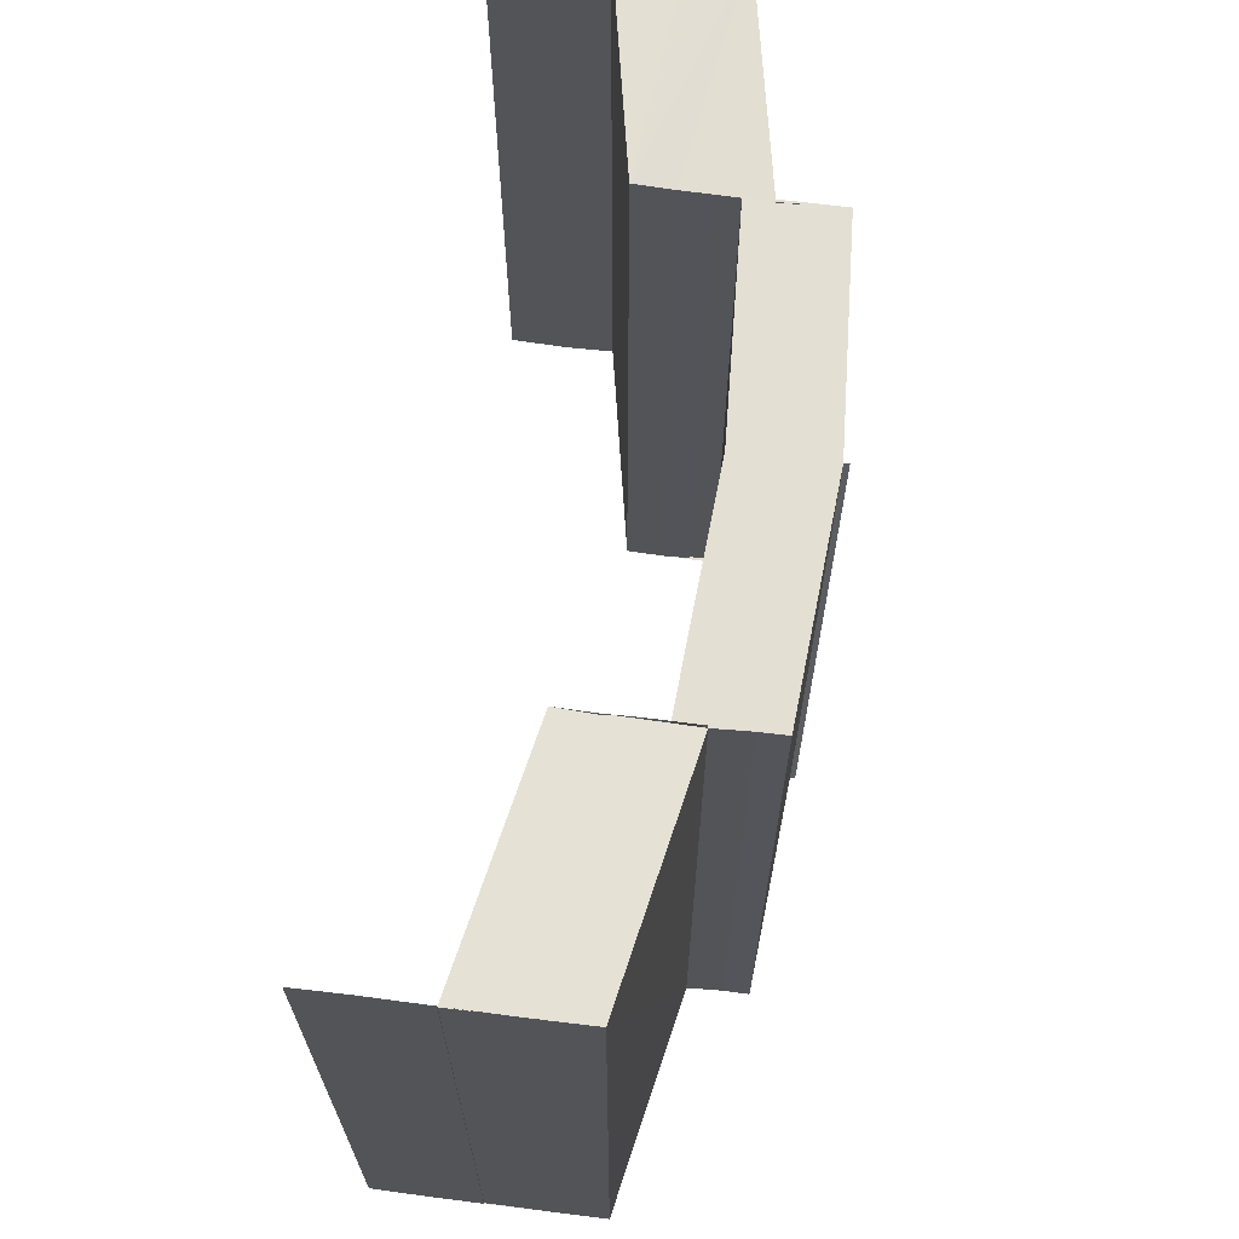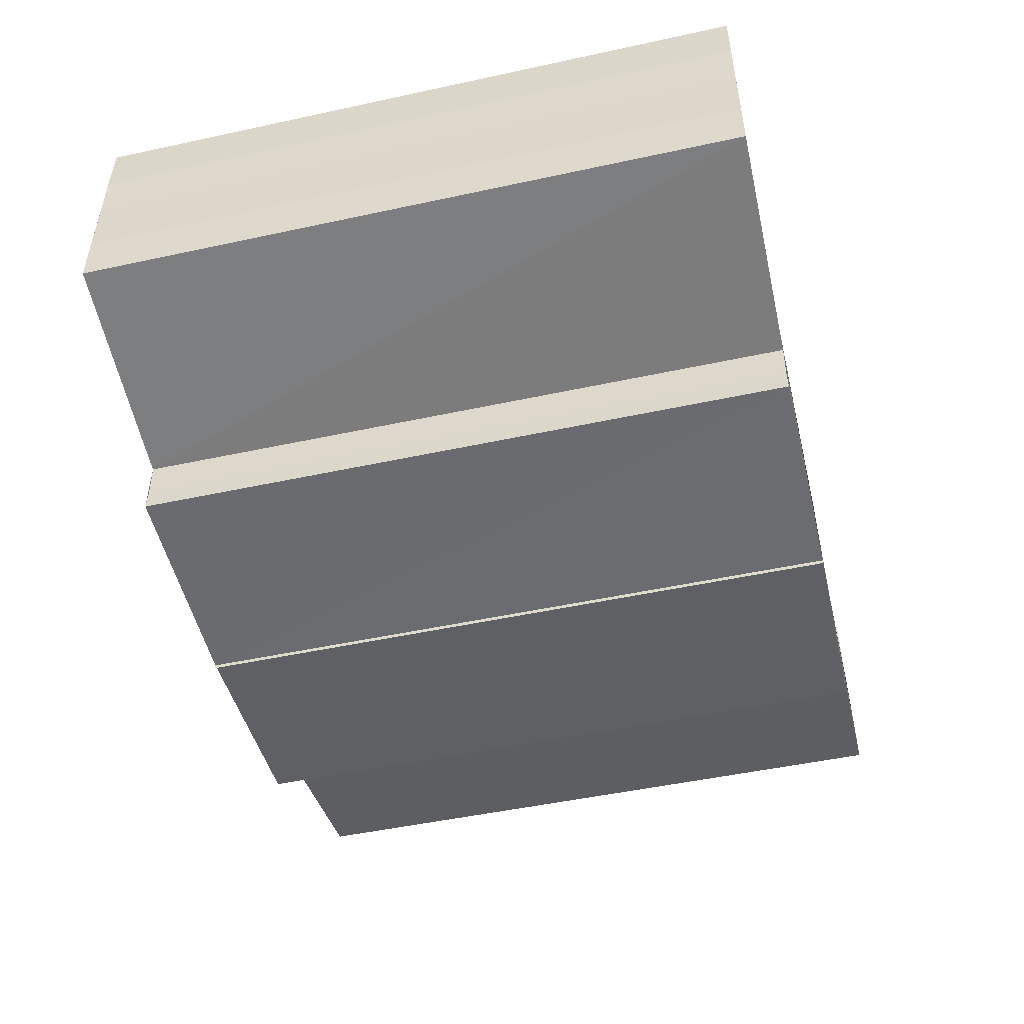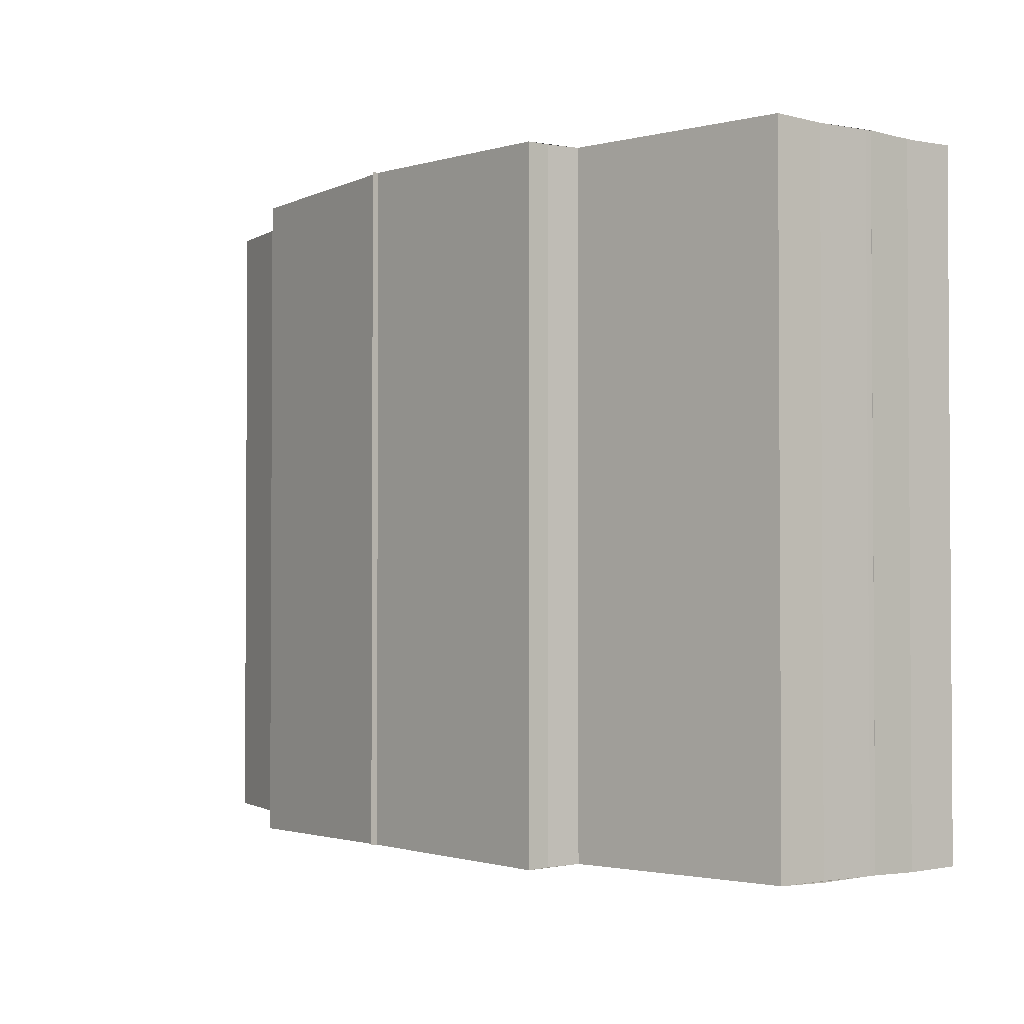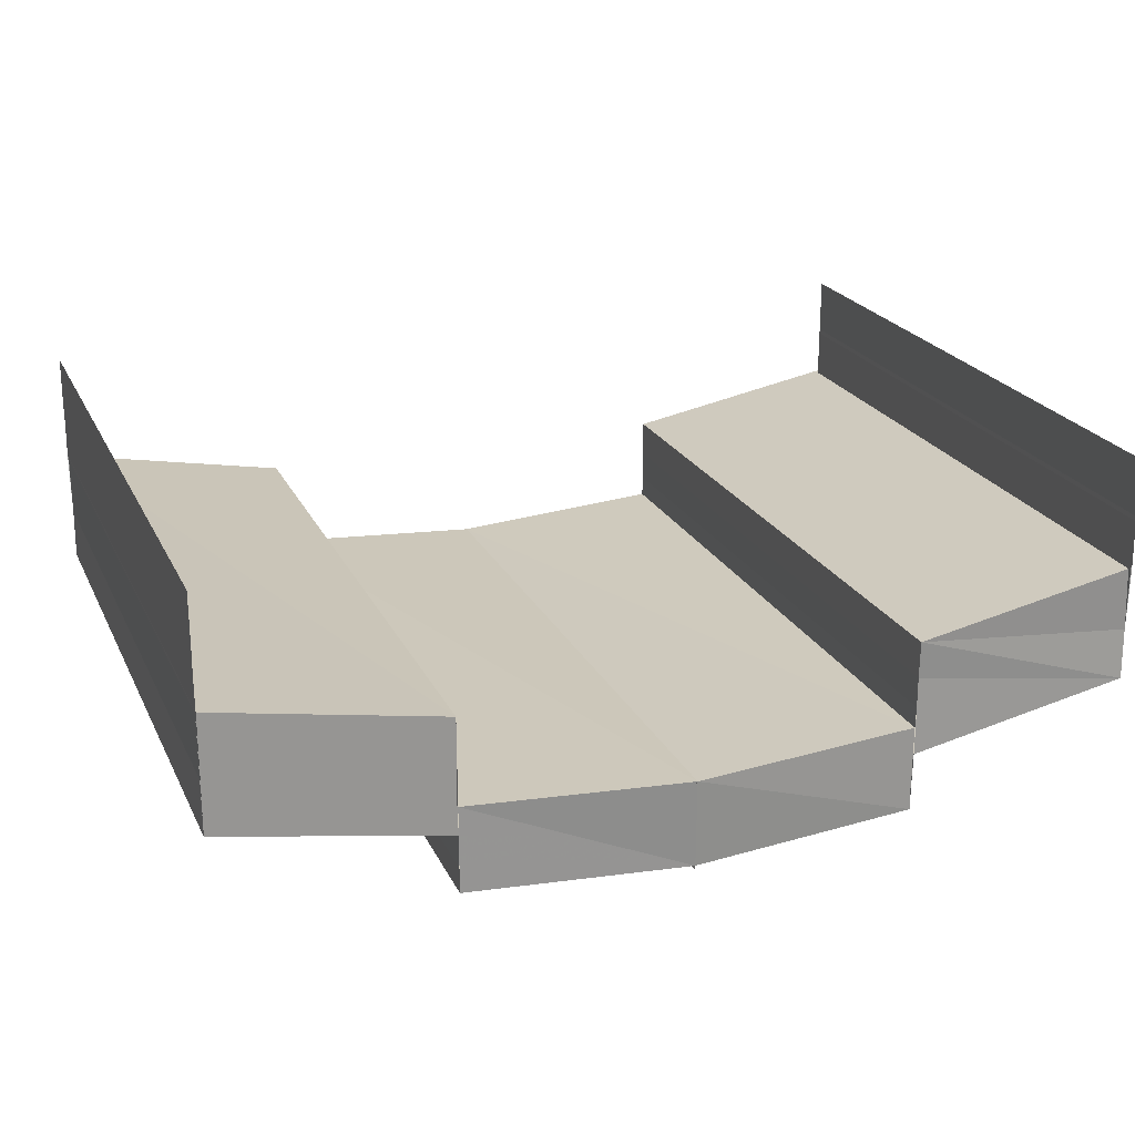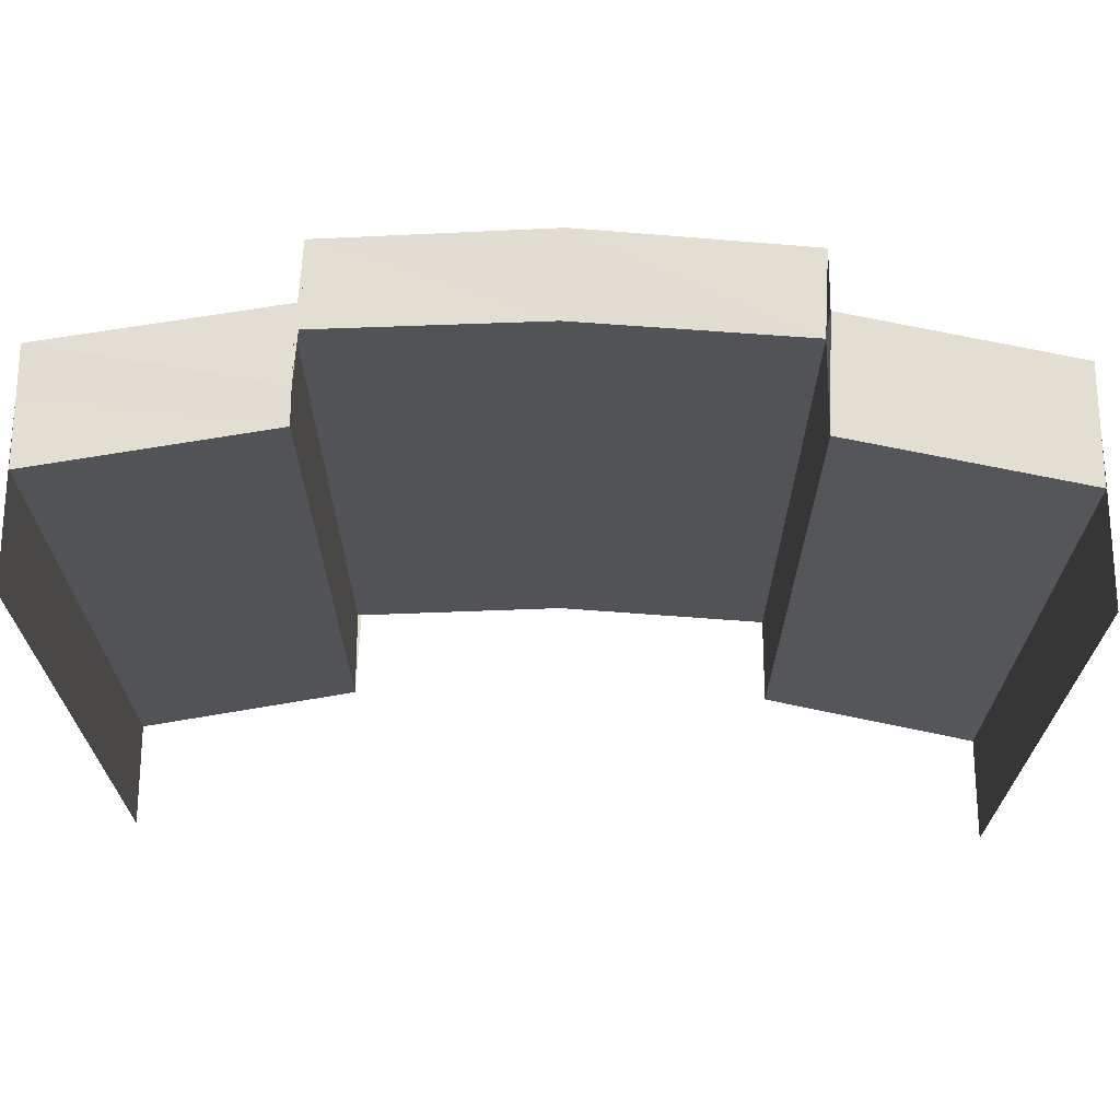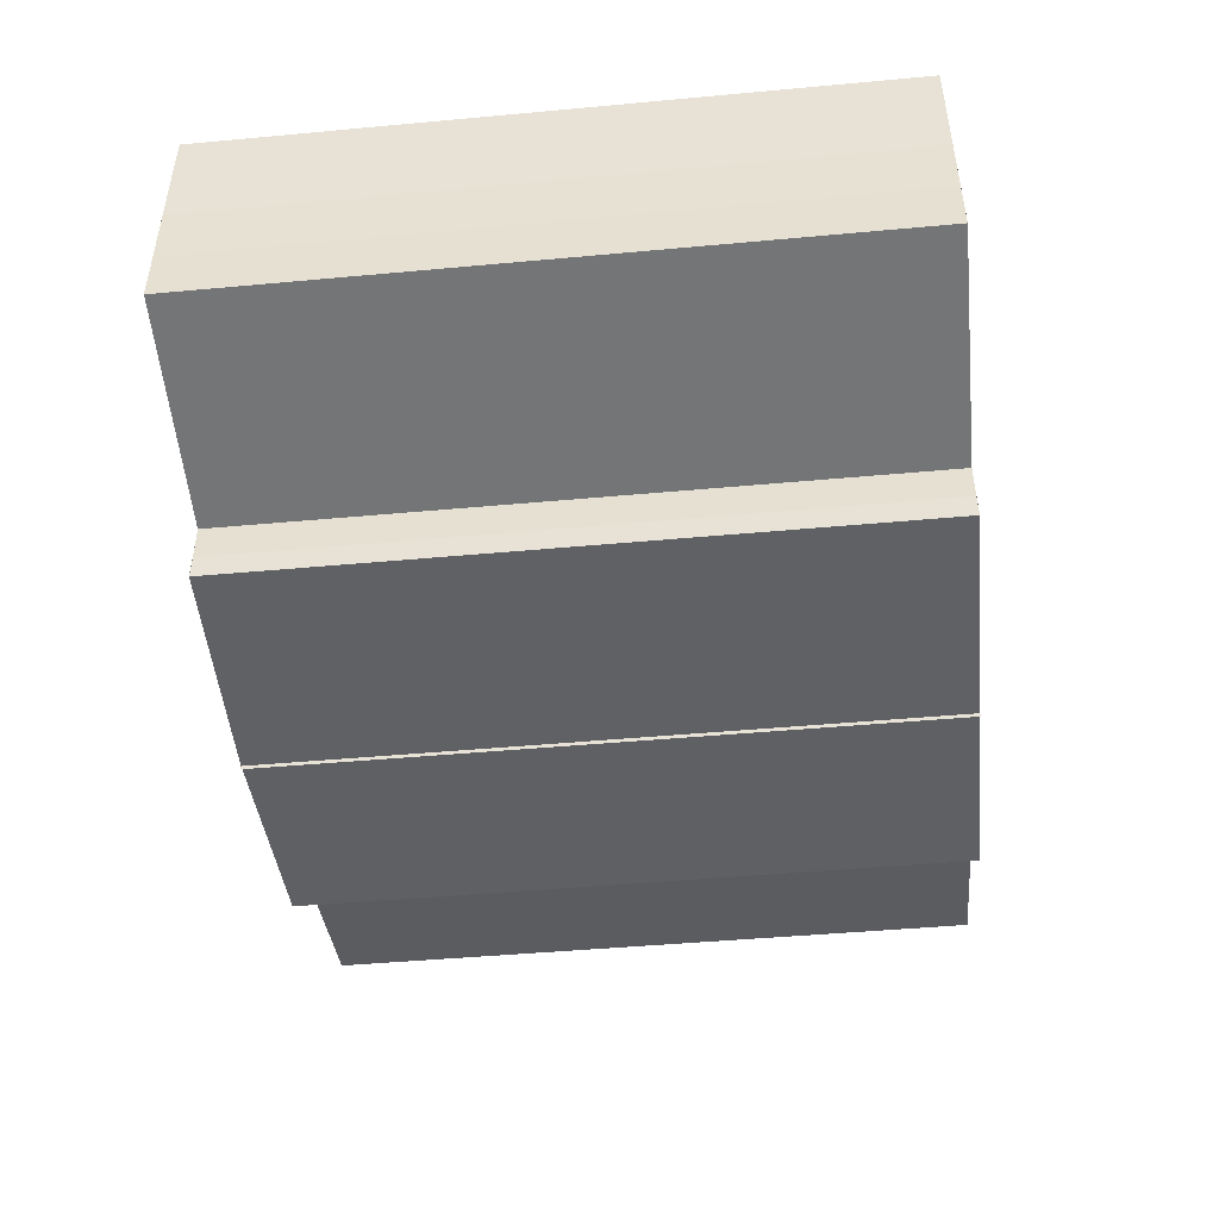
<metadata>
{"format":"obj","ext":"obj","renderer":"f3d","projection":"perspective","resolution":1024,"background":"white","views":[{"elev":66.3,"azim":97.5,"up":"+Y"},{"elev":-49.0,"azim":103.5,"up":"+Z"},{"elev":-2.0,"azim":-127.8,"up":"+Y"},{"elev":22.3,"azim":159.6,"up":"+Z"},{"elev":67.9,"azim":1.1,"up":"+Y"},{"elev":-46.3,"azim":96.0,"up":"+Z"}]}
</metadata>
<code>
o 8004
v 2189 1882 7.66
v 2189 1882 7.657
v 2189 1882 7.66
v 2189 1882 7.662
v 2189 1882 7.657
v 2189 1882 7.654
v 2189 1882 7.654
v 2189 1882 7.657
v 2189 1882 7.655
v 2189 1882 7.653
v 2189 1882 7.652
v 2189 1882 7.652
v 2189 1882 7.655
v 2189 1882 7.657
v 2189 1882 7.654
v 2189 1882 7.652
v 2189 1882 7.65
v 2189 1882 7.662
v 2189 1882 7.662
v 2189 1882 7.659
v 2189 1882 7.659
v 2189 1882 7.657
v 2189 1882 7.657
v 2189 1882 7.657
v 2189 1882 7.655
v 2189 1882 7.655
v 2189 1882 7.652
v 2189 1882 7.654
v 2189 1882 7.653
v 2189 1882 7.65
v 2189 1882 7.655
v 2189 1882 7.653
v 2189 1882 7.652
v 2189 1882 7.652
v 2189 1882 7.651
v 2189 1882 7.653
v 2189 1882 7.655
v 2189 1882 7.657
v 2189 1882 7.652
v 2189 1882 7.65
v 2189 1882 7.651
v 2189 1882 7.651
v 2189 1882 7.65
v 2189 1882 7.647
v 2189 1882 7.651
v 2189 1882 7.646
v 2189 1882 7.648
v 2189 1882 7.648
v 2189 1882 7.65
v 2189 1882 7.65
v 2189 1882 7.65
v 2189 1882 7.652
v 2189 1882 7.647
v 2189 1882 7.647
v 2189 1882 7.646
v 2189 1882 7.647
v 2189 1882 7.65
v 2189 1882 7.65
v 2189 1882 7.646
v 2189 1882 7.647
v 2189 1882 7.651
v 2189 1882 7.647
v 2189 1882 7.652
v 2189 1882 7.652
v 2189 1882 7.651
v 2189 1882 7.651
v 2189 1882 7.653
v 2189 1882 7.653
v 2189 1882 7.65
v 2189 1882 7.652
v 2189 1882 7.654
v 2189 1882 7.655
v 2189 1882 7.655
v 2189 1882 7.652
v 2189 1882 7.65
v 2189 1882 7.653
v 2189 1882 7.655
v 2189 1882 7.657
v 2189 1882 7.647
v 2189 1882 7.646
v 2189 1882 7.647
v 2189 1882 7.646
v 2189 1882 7.646
v 2189 1882 7.646
v 2189 1882 7.646
v 2189 1882 7.647
v 2189 1882 7.646
v 2189 1882 7.65
v 2189 1882 7.651
v 2189 1882 7.647
v 2189 1882 7.651
v 2189 1882 7.648
v 2189 1882 7.648
v 2189 1882 7.65
v 2189 1882 7.65
v 2189 1882 7.647
v 2189 1882 7.647
v 2189 1882 7.65
v 2189 1882 7.652
v 2189 1882 7.651
v 2189 1882 7.65
v 2189 1882 7.651
v 2189 1882 7.65
v 2189 1882 7.65
v 2189 1882 7.65
v 2189 1882 7.65
v 2189 1882 7.651
v 2189 1882 7.646
v 2189 1882 7.646
v 2189 1882 7.646
v 2189 1882 7.647
v 2189 1882 7.646
v 2189 1882 7.646
v 2189 1882 7.647
v 2189 1882 7.65
v 2189 1882 7.65
v 2189 1882 7.65
v 2189 1882 7.651
v 2189 1882 7.65
v 2189 1882 7.65
v 2189 1882 7.651
v 2189 1882 7.652
v 2189 1882 7.652
v 2189 1882 7.65
v 2189 1882 7.655
v 2189 1882 7.657
v 2189 1882 7.654
v 2189 1882 7.654
v 2189 1882 7.652
v 2189 1882 7.655
v 2189 1882 7.653
v 2189 1882 7.654
v 2189 1882 7.657
v 2189 1882 7.657
v 2189 1882 7.657
v 2189 1882 7.66
v 2189 1882 7.66
v 2189 1882 7.662
v 2189 1882 7.662
v 2189 1882 7.662
v 2189 1882 7.659
v 2189 1882 7.659
v 2189 1882 7.662
v 2189 1882 7.657
v 2189 1882 7.657
v 2189 1882 7.657
v 2189 1882 7.655
f 1 2 3
f 4 1 3
f 2 5 3
f 2 6 5
f 6 7 5
f 8 9 6
f 9 10 11
f 11 12 7
f 12 13 14
f 15 16 7
f 16 17 12
f 18 3 19
f 19 20 18
f 20 21 4
f 20 22 21
f 22 23 21
f 24 25 23
f 26 27 28
f 29 30 27
f 31 32 26
f 32 33 29
f 33 34 29
f 33 35 34
f 32 36 37
f 31 37 38
f 39 40 31
f 41 42 34
f 42 43 44
f 43 45 46
f 47 44 48
f 47 48 49
f 50 47 49
f 50 51 52
f 53 54 48
f 54 55 35
f 55 56 57
f 58 59 60
f 61 62 59
f 63 64 61
f 65 63 66
f 63 67 64
f 67 68 64
f 69 70 67
f 70 71 72
f 72 73 68
f 73 74 75
f 76 77 68
f 77 78 73
f 79 80 81
f 82 80 83
f 80 84 85
f 80 84 86
f 87 88 89
f 90 91 88
f 92 93 90
f 92 94 93
f 94 95 93
f 96 92 97
f 98 99 95
f 100 101 102
f 103 101 104
f 101 105 106
f 101 105 107
f 108 109 110
f 108 111 110
f 109 112 113
f 111 114 113
f 115 116 117
f 115 118 117
f 116 119 120
f 118 121 120
f 122 123 124
f 125 126 122
f 127 128 123
f 122 127 129
f 129 130 131
f 132 133 130
f 127 134 132
f 134 135 132
f 134 136 135
f 136 137 135
f 138 137 136
f 139 140 137
f 140 139 141
f 142 143 141
f 142 141 144
f 145 142 144
f 145 146 147

</code>
